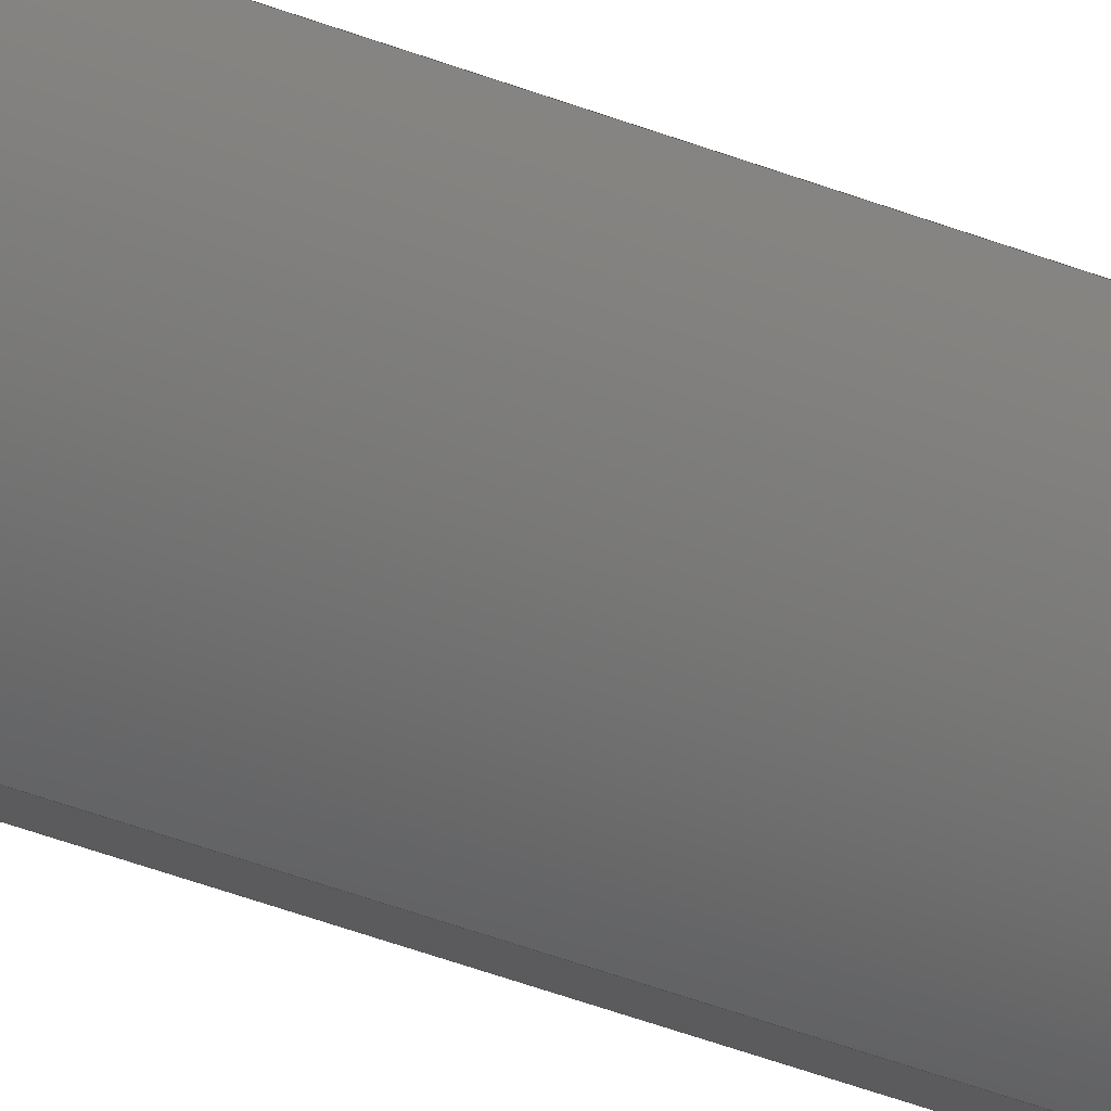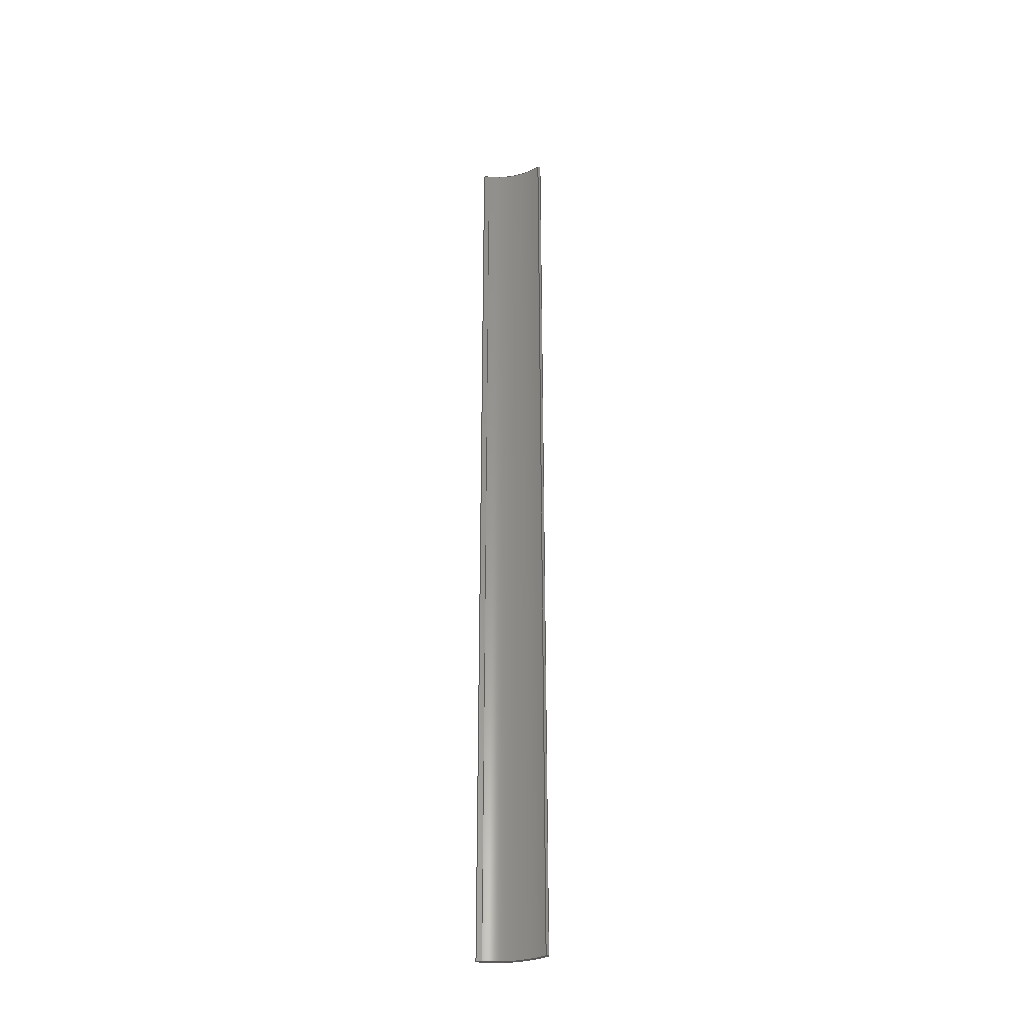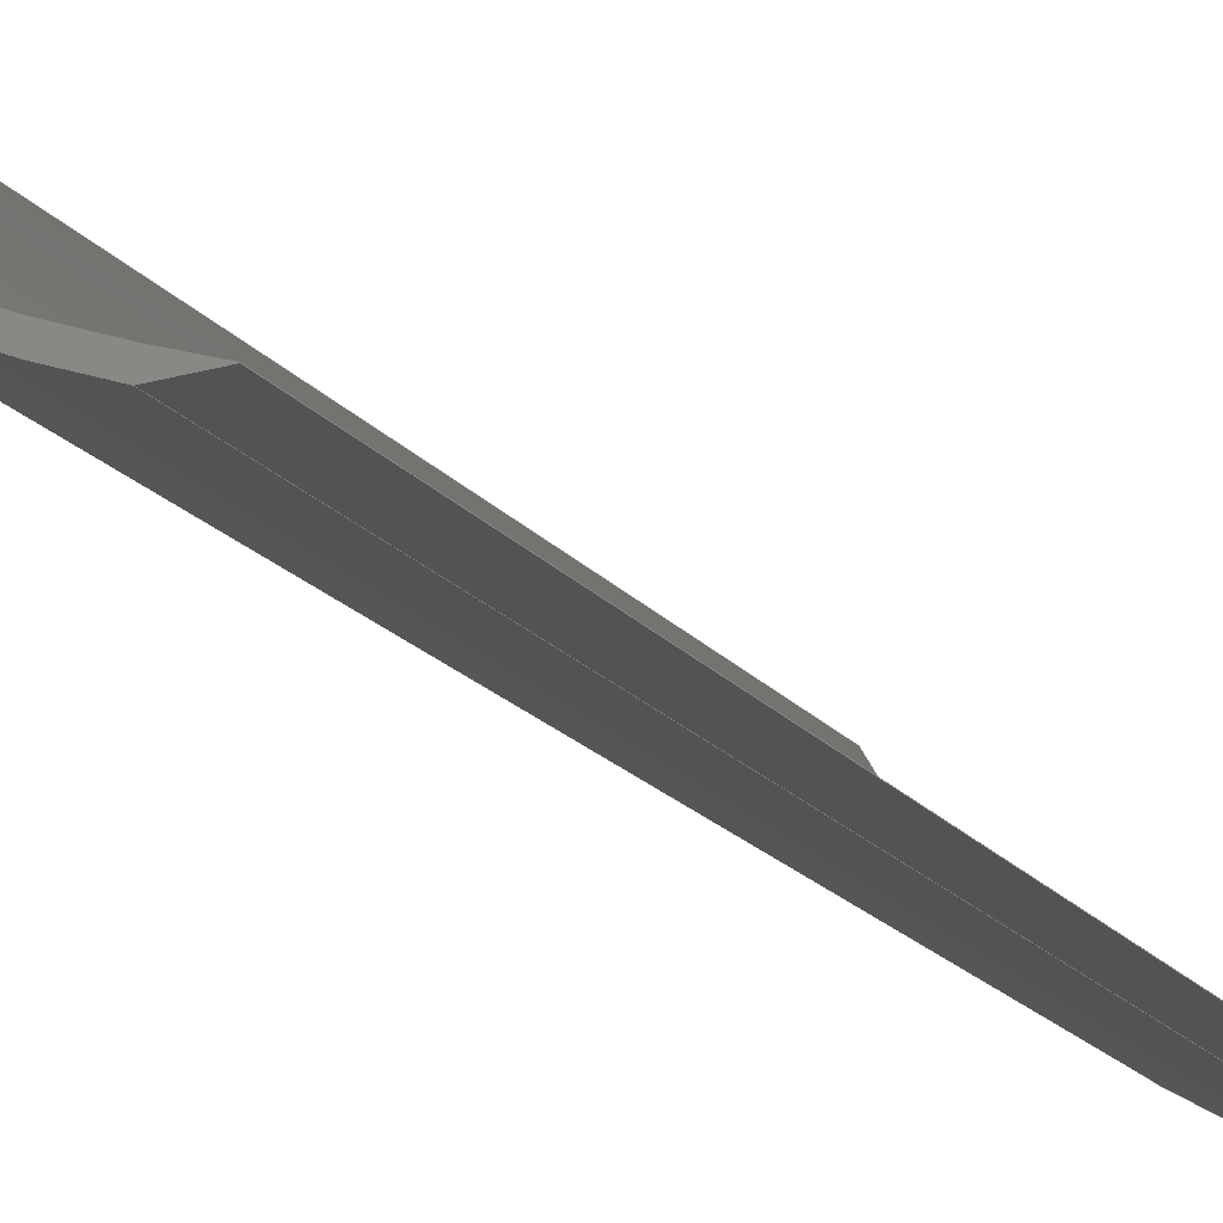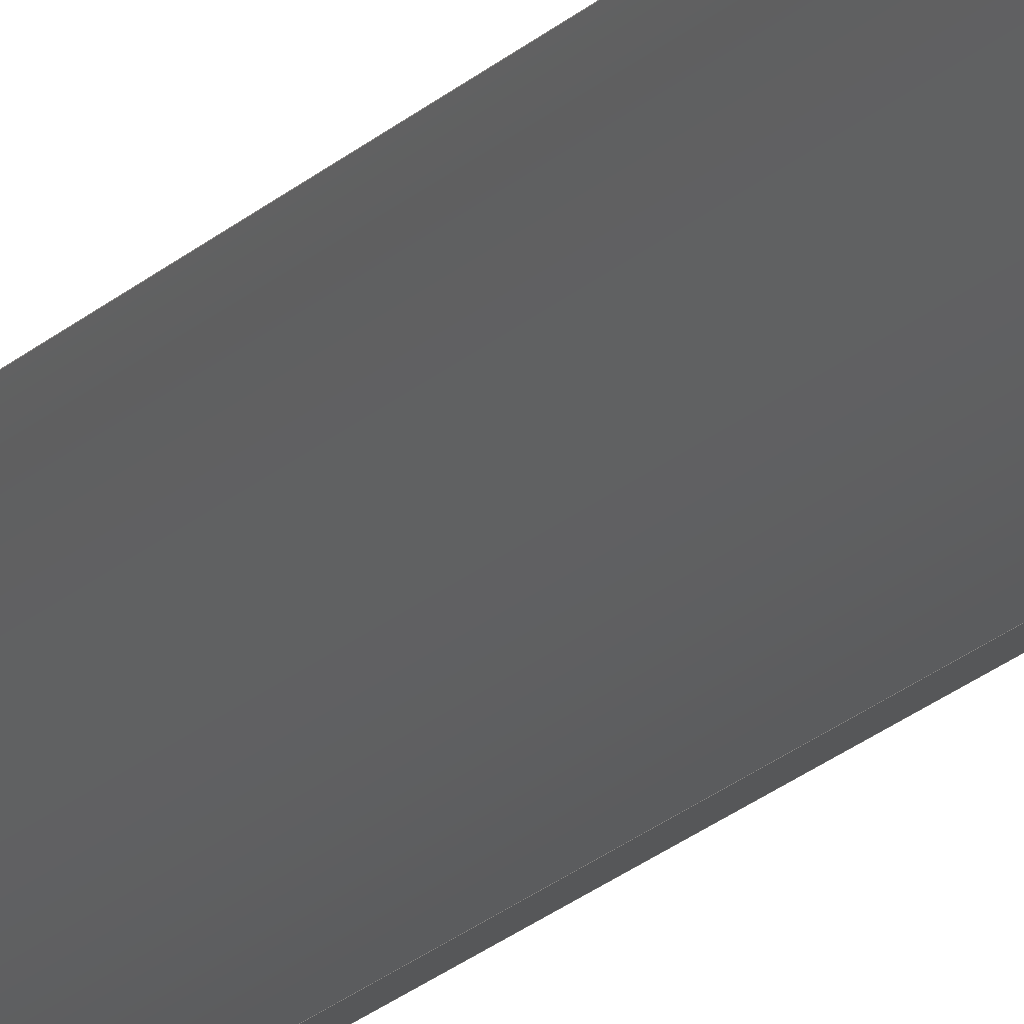
<metadata>
{"format":"step","ext":"stp","renderer":"f3d","projection":"perspective","resolution":1024,"background":"white","views":[{"elev":-37.5,"azim":-117.5,"up":"+Y"},{"elev":-31.9,"azim":160.2,"up":"+Z"},{"elev":-3.7,"azim":5.7,"up":"+Y"},{"elev":-19.5,"azim":-29.8,"up":"+Y"}]}
</metadata>
<code>
ISO-10303-21;
DATA;
#1=PRODUCT('Symmetry of W58_Skin_Rear4_Bottom_Balsa_1.5mm','','',(#2)) ;
#2=PRODUCT_CONTEXT(' ',#3,'mechanical') ;
#3=APPLICATION_CONTEXT('managed model based 3d engineering') ;
#4=PRODUCT_DEFINITION('',' ',#229,#5) ;
#5=PRODUCT_DEFINITION_CONTEXT('part definition',#3,' ') ;
#6=PRODUCT_DEFINITION_SHAPE(' ',' ',#4) ;
#7=MECHANICAL_DESIGN_GEOMETRIC_PRESENTATION_REPRESENTATION(' ',(#75),#236) ;
#8=PRODUCT_CATEGORY('part','specification') ;
#9=SHAPE_REPRESENTATION(' ',(#115),#236) ;
#10=CARTESIAN_POINT(' ',(0,0,0)) ;
#11=CARTESIAN_POINT('Axis2P3D Location',(429.3,26.66,328)) ;
#12=CARTESIAN_POINT('Axis2P3D Location',(429.3,26.66,656)) ;
#13=CARTESIAN_POINT('Vertex',(385.9,2.901,656)) ;
#14=CARTESIAN_POINT('Vertex',(419.6,-21.89,656)) ;
#15=CARTESIAN_POINT('Line Origine',(419.6,-21.89,328)) ;
#16=CARTESIAN_POINT('Vertex',(419.6,-21.89,0)) ;
#17=CARTESIAN_POINT('Axis2P3D Location',(429.3,26.66,0)) ;
#18=CARTESIAN_POINT('Vertex',(385.9,2.901,0)) ;
#19=CARTESIAN_POINT('Line Origine',(385.9,2.901,328)) ;
#20=CARTESIAN_POINT('Axis2P3D Location',(419.6,-21.89,0)) ;
#21=CARTESIAN_POINT('Line Origine',(421.4,-22.24,656)) ;
#22=CARTESIAN_POINT('Vertex',(423.1,-22.59,656)) ;
#23=CARTESIAN_POINT('Line Origine',(423.1,-22.59,328)) ;
#24=CARTESIAN_POINT('Vertex',(423.1,-22.59,0)) ;
#25=CARTESIAN_POINT('Line Origine',(421.4,-22.24,0)) ;
#26=CARTESIAN_POINT('Control Point',(419.3,-23.36,0)) ;
#27=CARTESIAN_POINT('Control Point',(420.1,-23.2,0)) ;
#28=CARTESIAN_POINT('Control Point',(420.8,-23.05,0)) ;
#29=CARTESIAN_POINT('Control Point',(421.6,-22.9,0)) ;
#30=CARTESIAN_POINT('Control Point',(422.4,-22.74,0)) ;
#31=CARTESIAN_POINT('Control Point',(423.1,-22.59,0)) ;
#32=CARTESIAN_POINT('Control Point',(419.3,-23.36,656)) ;
#33=CARTESIAN_POINT('Control Point',(420.1,-23.2,656)) ;
#34=CARTESIAN_POINT('Control Point',(420.8,-23.05,656)) ;
#35=CARTESIAN_POINT('Control Point',(421.6,-22.9,656)) ;
#36=CARTESIAN_POINT('Control Point',(422.4,-22.74,656)) ;
#37=CARTESIAN_POINT('Control Point',(423.1,-22.59,656)) ;
#38=CARTESIAN_POINT('Vertex',(419.3,-23.36,656)) ;
#39=CARTESIAN_POINT('Line Origine',(419.3,-23.36,328)) ;
#40=CARTESIAN_POINT('Vertex',(419.3,-23.36,0)) ;
#41=CARTESIAN_POINT('Control Point',(419.3,-23.36,0)) ;
#42=CARTESIAN_POINT('Control Point',(420.1,-23.2,0)) ;
#43=CARTESIAN_POINT('Control Point',(420.8,-23.05,0)) ;
#44=CARTESIAN_POINT('Control Point',(421.6,-22.9,0)) ;
#45=CARTESIAN_POINT('Control Point',(422.4,-22.74,0)) ;
#46=CARTESIAN_POINT('Control Point',(423.1,-22.59,0)) ;
#47=CARTESIAN_POINT('Axis2P3D Location',(429.3,26.66,328)) ;
#48=CARTESIAN_POINT('Axis2P3D Location',(429.3,26.66,656)) ;
#49=CARTESIAN_POINT('Vertex',(384.1,2.958,656)) ;
#50=CARTESIAN_POINT('Line Origine',(384.1,2.958,328)) ;
#51=CARTESIAN_POINT('Vertex',(384.1,2.958,0)) ;
#52=CARTESIAN_POINT('Axis2P3D Location',(429.3,26.66,0)) ;
#53=CARTESIAN_POINT('Control Point',(385.9,2.901,0)) ;
#54=CARTESIAN_POINT('Control Point',(385.5,2.912,0)) ;
#55=CARTESIAN_POINT('Control Point',(385.2,2.924,0)) ;
#56=CARTESIAN_POINT('Control Point',(384.8,2.935,0)) ;
#57=CARTESIAN_POINT('Control Point',(384.5,2.947,0)) ;
#58=CARTESIAN_POINT('Control Point',(384.1,2.958,0)) ;
#59=CARTESIAN_POINT('Control Point',(385.9,2.901,656)) ;
#60=CARTESIAN_POINT('Control Point',(385.5,2.912,656)) ;
#61=CARTESIAN_POINT('Control Point',(385.2,2.924,656)) ;
#62=CARTESIAN_POINT('Control Point',(384.8,2.935,656)) ;
#63=CARTESIAN_POINT('Control Point',(384.5,2.947,656)) ;
#64=CARTESIAN_POINT('Control Point',(384.1,2.958,656)) ;
#65=CARTESIAN_POINT('Control Point',(385.9,2.901,0)) ;
#66=CARTESIAN_POINT('Control Point',(385.5,2.912,0)) ;
#67=CARTESIAN_POINT('Control Point',(385.2,2.924,0)) ;
#68=CARTESIAN_POINT('Control Point',(384.8,2.935,0)) ;
#69=CARTESIAN_POINT('Control Point',(384.5,2.947,0)) ;
#70=CARTESIAN_POINT('Control Point',(384.1,2.958,0)) ;
#71=CARTESIAN_POINT('Axis2P3D Location',(0,0,0)) ;
#72=CARTESIAN_POINT('Axis2P3D Location',(0,0,656)) ;
#73=PRODUCT_RELATED_PRODUCT_CATEGORY('part',$,(#1)) ;
#74=UNCERTAINTY_MEASURE_WITH_UNIT(LENGTH_MEASURE(0.005),#233,'distance_accuracy_value','CONFUSED CURVE UNCERTAINTY') ;
#75=STYLED_ITEM(' ',(#76),#194) ;
#76=PRESENTATION_STYLE_ASSIGNMENT((#77)) ;
#77=SURFACE_STYLE_USAGE(.BOTH.,#78) ;
#78=SURFACE_SIDE_STYLE(' ',(#79)) ;
#79=SURFACE_STYLE_FILL_AREA(#80) ;
#80=FILL_AREA_STYLE(' ',(#81)) ;
#81=FILL_AREA_STYLE_COLOUR(' ',#220) ;
#82=VECTOR('Line Direction',#94,1) ;
#83=VECTOR('Line Direction',#96,1) ;
#84=VECTOR('Line Direction',#99,1) ;
#85=VECTOR('Line Direction',#100,1) ;
#86=VECTOR('Line Direction',#101,1) ;
#87=VECTOR('Extrusion Surface Vector',#102,1) ;
#88=VECTOR('Line Direction',#103,1) ;
#89=VECTOR('Line Direction',#107,1) ;
#90=VECTOR('Extrusion Surface Vector',#109,1) ;
#91=DIRECTION('Axis2P3D Direction',(0,0,-1)) ;
#92=DIRECTION('Axis2P3D XDirection',(-0.1955,-0.9807,0)) ;
#93=DIRECTION('Axis2P3D Direction',(0,0,-1)) ;
#94=DIRECTION('Vector Direction',(0,0,-1)) ;
#95=DIRECTION('Axis2P3D Direction',(0,0,-1)) ;
#96=DIRECTION('Vector Direction',(0,0,-1)) ;
#97=DIRECTION('Axis2P3D Direction',(-0.1955,-0.9807,0)) ;
#98=DIRECTION('Axis2P3D XDirection',(0.9807,-0.1955,0)) ;
#99=DIRECTION('Vector Direction',(0.9807,-0.1955,0)) ;
#100=DIRECTION('Vector Direction',(0,0,1)) ;
#101=DIRECTION('Vector Direction',(0.9807,-0.1955,0)) ;
#102=DIRECTION('Vector Direction',(0,0,1)) ;
#103=DIRECTION('Vector Direction',(0,0,1)) ;
#104=DIRECTION('Axis2P3D Direction',(0,0,-1)) ;
#105=DIRECTION('Axis2P3D XDirection',(-0.1955,-0.9807,0)) ;
#106=DIRECTION('Axis2P3D Direction',(0,0,-1)) ;
#107=DIRECTION('Vector Direction',(0,0,-1)) ;
#108=DIRECTION('Axis2P3D Direction',(0,0,-1)) ;
#109=DIRECTION('Vector Direction',(0,0,1)) ;
#110=DIRECTION('Axis2P3D Direction',(0,0,-1)) ;
#111=DIRECTION('Axis2P3D XDirection',(1,0,0)) ;
#112=DIRECTION('Axis2P3D Direction',(0,0,-1)) ;
#113=DIRECTION('Axis2P3D XDirection',(1,0,0)) ;
#114=SHAPE_REPRESENTATION_RELATIONSHIP(' ',' ',#9,#205) ;
#115=AXIS2_PLACEMENT_3D(' ',#10,$,$) ;
#116=AXIS2_PLACEMENT_3D('Cylinder Axis2P3D',#11,#91,#92) ;
#117=AXIS2_PLACEMENT_3D('Circle Axis2P3D',#12,#93,$) ;
#118=AXIS2_PLACEMENT_3D('Circle Axis2P3D',#17,#95,$) ;
#119=AXIS2_PLACEMENT_3D('Plane Axis2P3D',#20,#97,#98) ;
#120=AXIS2_PLACEMENT_3D('Cylinder Axis2P3D',#47,#104,#105) ;
#121=AXIS2_PLACEMENT_3D('Circle Axis2P3D',#48,#106,$) ;
#122=AXIS2_PLACEMENT_3D('Circle Axis2P3D',#52,#108,$) ;
#123=AXIS2_PLACEMENT_3D('Plane Axis2P3D',#71,#110,#111) ;
#124=AXIS2_PLACEMENT_3D('Plane Axis2P3D',#72,#112,#113) ;
#125=LINE('Line',#15,#82) ;
#126=LINE('Line',#19,#83) ;
#127=LINE('Line',#21,#84) ;
#128=LINE('Line',#23,#85) ;
#129=LINE('Line',#25,#86) ;
#130=LINE('Line',#39,#88) ;
#131=LINE('Line',#50,#89) ;
#132=CIRCLE('generated circle',#117,49.5) ;
#133=CIRCLE('generated circle',#118,49.5) ;
#134=CIRCLE('generated circle',#121,51) ;
#135=CIRCLE('generated circle',#122,51) ;
#136=PLANE('',#119) ;
#137=PLANE('',#123) ;
#138=PLANE('',#124) ;
#139=CYLINDRICAL_SURFACE('generated cylinder',#116,49.5) ;
#140=CYLINDRICAL_SURFACE('generated cylinder',#120,51) ;
#141=EDGE_CURVE('',#195,#196,#132,.F.) ;
#142=EDGE_CURVE('',#197,#196,#125,.F.) ;
#143=EDGE_CURVE('',#198,#197,#133,.F.) ;
#144=EDGE_CURVE('',#198,#195,#126,.F.) ;
#145=EDGE_CURVE('',#196,#199,#127,.T.) ;
#146=EDGE_CURVE('',#200,#199,#128,.T.) ;
#147=EDGE_CURVE('',#197,#200,#129,.T.) ;
#148=EDGE_CURVE('',#199,#201,#215,.F.) ;
#149=EDGE_CURVE('',#202,#201,#130,.T.) ;
#150=EDGE_CURVE('',#200,#202,#216,.F.) ;
#151=EDGE_CURVE('',#201,#203,#134,.T.) ;
#152=EDGE_CURVE('',#204,#203,#131,.F.) ;
#153=EDGE_CURVE('',#202,#204,#135,.T.) ;
#154=EDGE_CURVE('',#203,#195,#218,.F.) ;
#155=EDGE_CURVE('',#204,#198,#219,.F.) ;
#156=CLOSED_SHELL('Closed Shell',(#206,#207,#208,#209,#210,#211,#212)) ;
#157=ORIENTED_EDGE('',*,*,#141,.T.) ;
#158=ORIENTED_EDGE('',*,*,#142,.F.) ;
#159=ORIENTED_EDGE('',*,*,#143,.F.) ;
#160=ORIENTED_EDGE('',*,*,#144,.T.) ;
#161=ORIENTED_EDGE('',*,*,#145,.T.) ;
#162=ORIENTED_EDGE('',*,*,#146,.F.) ;
#163=ORIENTED_EDGE('',*,*,#147,.F.) ;
#164=ORIENTED_EDGE('',*,*,#142,.T.) ;
#165=ORIENTED_EDGE('',*,*,#148,.T.) ;
#166=ORIENTED_EDGE('',*,*,#149,.F.) ;
#167=ORIENTED_EDGE('',*,*,#150,.F.) ;
#168=ORIENTED_EDGE('',*,*,#146,.T.) ;
#169=ORIENTED_EDGE('',*,*,#151,.T.) ;
#170=ORIENTED_EDGE('',*,*,#152,.F.) ;
#171=ORIENTED_EDGE('',*,*,#153,.F.) ;
#172=ORIENTED_EDGE('',*,*,#149,.T.) ;
#173=ORIENTED_EDGE('',*,*,#154,.T.) ;
#174=ORIENTED_EDGE('',*,*,#144,.F.) ;
#175=ORIENTED_EDGE('',*,*,#155,.F.) ;
#176=ORIENTED_EDGE('',*,*,#152,.T.) ;
#177=ORIENTED_EDGE('',*,*,#143,.T.) ;
#178=ORIENTED_EDGE('',*,*,#147,.T.) ;
#179=ORIENTED_EDGE('',*,*,#150,.T.) ;
#180=ORIENTED_EDGE('',*,*,#153,.T.) ;
#181=ORIENTED_EDGE('',*,*,#155,.T.) ;
#182=ORIENTED_EDGE('',*,*,#154,.F.) ;
#183=ORIENTED_EDGE('',*,*,#151,.F.) ;
#184=ORIENTED_EDGE('',*,*,#148,.F.) ;
#185=ORIENTED_EDGE('',*,*,#145,.F.) ;
#186=ORIENTED_EDGE('',*,*,#141,.F.) ;
#187=EDGE_LOOP('',(#157,#158,#159,#160)) ;
#188=EDGE_LOOP('',(#161,#162,#163,#164)) ;
#189=EDGE_LOOP('',(#165,#166,#167,#168)) ;
#190=EDGE_LOOP('',(#169,#170,#171,#172)) ;
#191=EDGE_LOOP('',(#173,#174,#175,#176)) ;
#192=EDGE_LOOP('',(#177,#178,#179,#180,#181)) ;
#193=EDGE_LOOP('',(#182,#183,#184,#185,#186)) ;
#194=MANIFOLD_SOLID_BREP('PartBody',#156) ;
#195=VERTEX_POINT('',#13) ;
#196=VERTEX_POINT('',#14) ;
#197=VERTEX_POINT('',#16) ;
#198=VERTEX_POINT('',#18) ;
#199=VERTEX_POINT('',#22) ;
#200=VERTEX_POINT('',#24) ;
#201=VERTEX_POINT('',#38) ;
#202=VERTEX_POINT('',#40) ;
#203=VERTEX_POINT('',#49) ;
#204=VERTEX_POINT('',#51) ;
#205=ADVANCED_BREP_SHAPE_REPRESENTATION('NONE',(#194),#236) ;
#206=ADVANCED_FACE('PartBody',(#221),#139,.F.) ;
#207=ADVANCED_FACE('PartBody',(#222),#136,.F.) ;
#208=ADVANCED_FACE('PartBody',(#223),#231,.T.) ;
#209=ADVANCED_FACE('PartBody',(#224),#140,.T.) ;
#210=ADVANCED_FACE('PartBody',(#225),#232,.T.) ;
#211=ADVANCED_FACE('PartBody',(#226),#137,.T.) ;
#212=ADVANCED_FACE('PartBody',(#227),#138,.F.) ;
#213=APPLICATION_PROTOCOL_DEFINITION('international standard','ap242_managed_model_based_3d_engineering',2014,#3) ;
#214=B_SPLINE_CURVE_WITH_KNOTS('',5,(#26,#27,#28,#29,#30,#31),.UNSPECIFIED.,.F.,.U.,(6,6),(0,3.89),.UNSPECIFIED.) ;
#215=B_SPLINE_CURVE_WITH_KNOTS('',5,(#32,#33,#34,#35,#36,#37),.UNSPECIFIED.,.F.,.U.,(6,6),(5e+05,5e+05),.UNSPECIFIED.) ;
#216=B_SPLINE_CURVE_WITH_KNOTS('',5,(#41,#42,#43,#44,#45,#46),.UNSPECIFIED.,.F.,.U.,(6,6),(5e+05,5e+05),.UNSPECIFIED.) ;
#217=B_SPLINE_CURVE_WITH_KNOTS('',5,(#53,#54,#55,#56,#57,#58),.UNSPECIFIED.,.F.,.U.,(6,6),(0,1.734),.UNSPECIFIED.) ;
#218=B_SPLINE_CURVE_WITH_KNOTS('',5,(#59,#60,#61,#62,#63,#64),.UNSPECIFIED.,.F.,.U.,(6,6),(5.001e+05,5.001e+05),.UNSPECIFIED.) ;
#219=B_SPLINE_CURVE_WITH_KNOTS('',5,(#65,#66,#67,#68,#69,#70),.UNSPECIFIED.,.F.,.U.,(6,6),(5.001e+05,5.001e+05),.UNSPECIFIED.) ;
#220=COLOUR_RGB('Colour',0.8235,0.8235,1) ;
#221=FACE_OUTER_BOUND('',#187,.T.) ;
#222=FACE_OUTER_BOUND('',#188,.T.) ;
#223=FACE_OUTER_BOUND('',#189,.T.) ;
#224=FACE_OUTER_BOUND('',#190,.T.) ;
#225=FACE_OUTER_BOUND('',#191,.T.) ;
#226=FACE_OUTER_BOUND('',#192,.T.) ;
#227=FACE_OUTER_BOUND('',#193,.T.) ;
#228=PRODUCT_CATEGORY_RELATIONSHIP(' ',' ',#8,#73) ;
#229=PRODUCT_DEFINITION_FORMATION_WITH_SPECIFIED_SOURCE('',' ',#1,.NOT_KNOWN.) ;
#230=SHAPE_DEFINITION_REPRESENTATION(#6,#9) ;
#231=SURFACE_OF_LINEAR_EXTRUSION('generated tabulated cylinder',#214,#87) ;
#232=SURFACE_OF_LINEAR_EXTRUSION('generated tabulated cylinder',#217,#90) ;
#233=(LENGTH_UNIT()NAMED_UNIT(*)SI_UNIT(.MILLI.,.METRE.)) ;
#234=(NAMED_UNIT(*)PLANE_ANGLE_UNIT()SI_UNIT($,.RADIAN.)) ;
#235=(NAMED_UNIT(*)SI_UNIT($,.STERADIAN.)SOLID_ANGLE_UNIT()) ;
#236=(GEOMETRIC_REPRESENTATION_CONTEXT(3)GLOBAL_UNCERTAINTY_ASSIGNED_CONTEXT((#74))GLOBAL_UNIT_ASSIGNED_CONTEXT((#233,#234,#235))REPRESENTATION_CONTEXT(' ',' ')) ;
ENDSEC;
END-ISO-10303-21;

</code>
